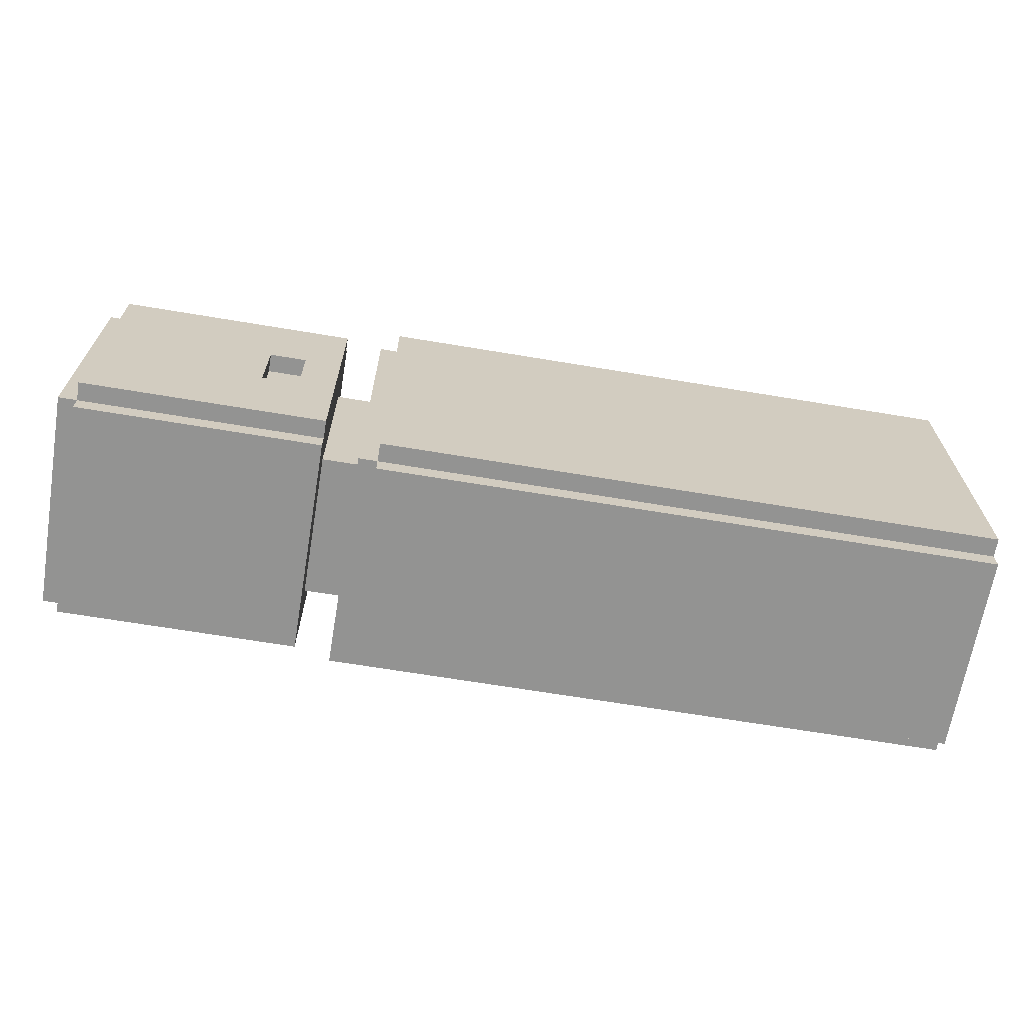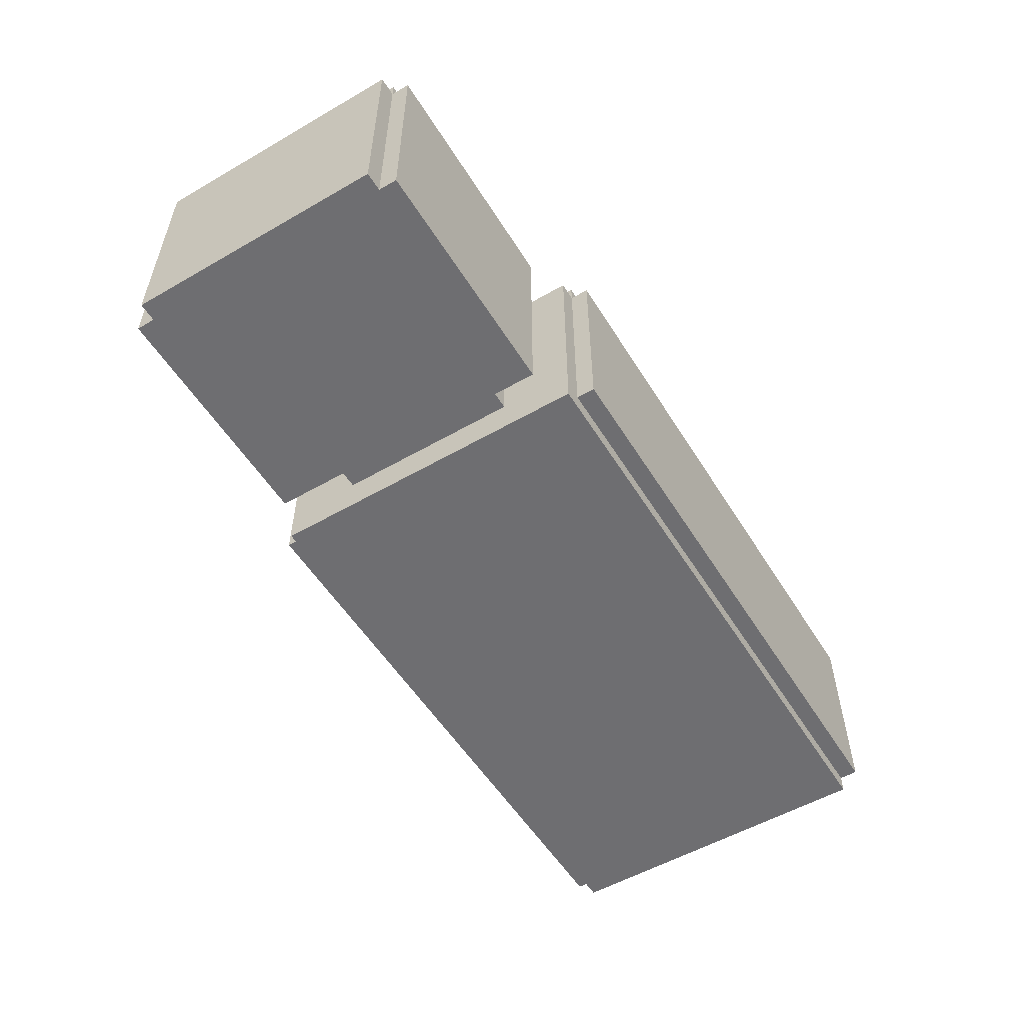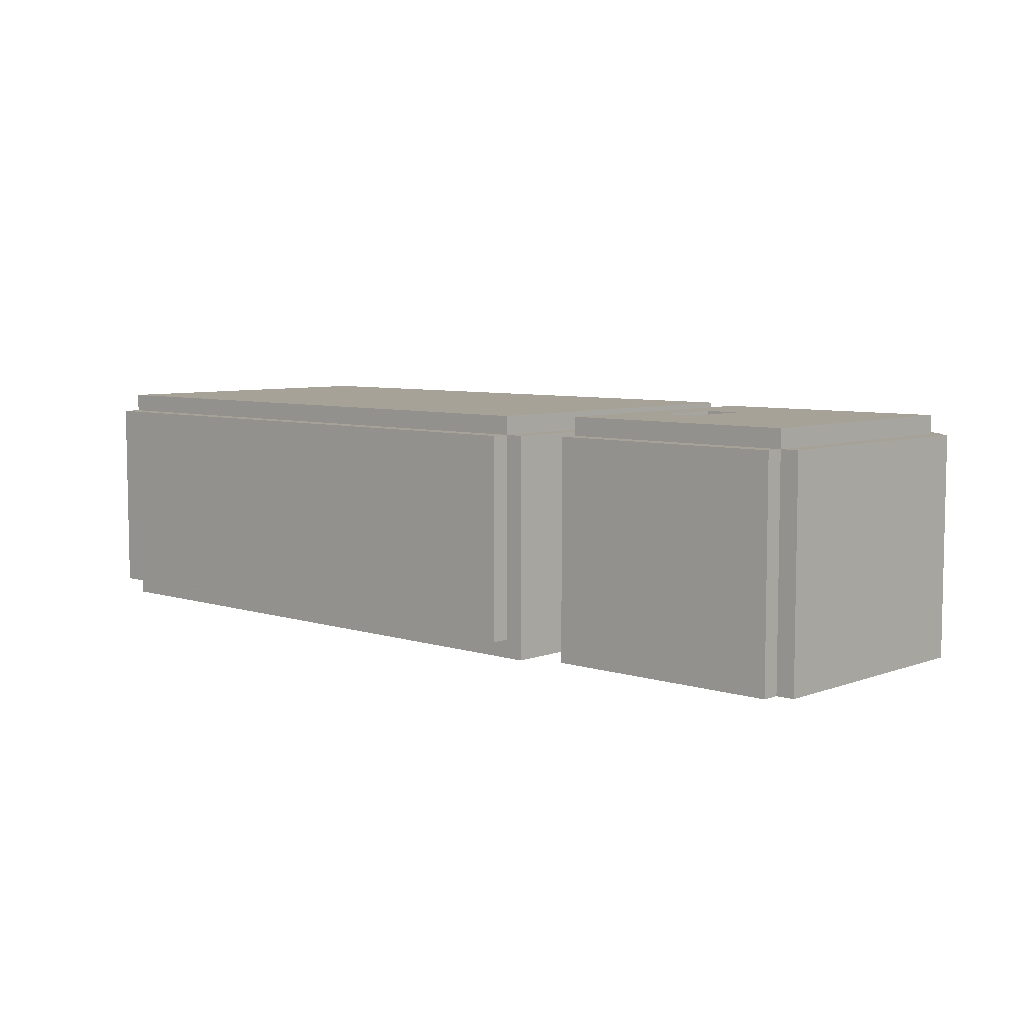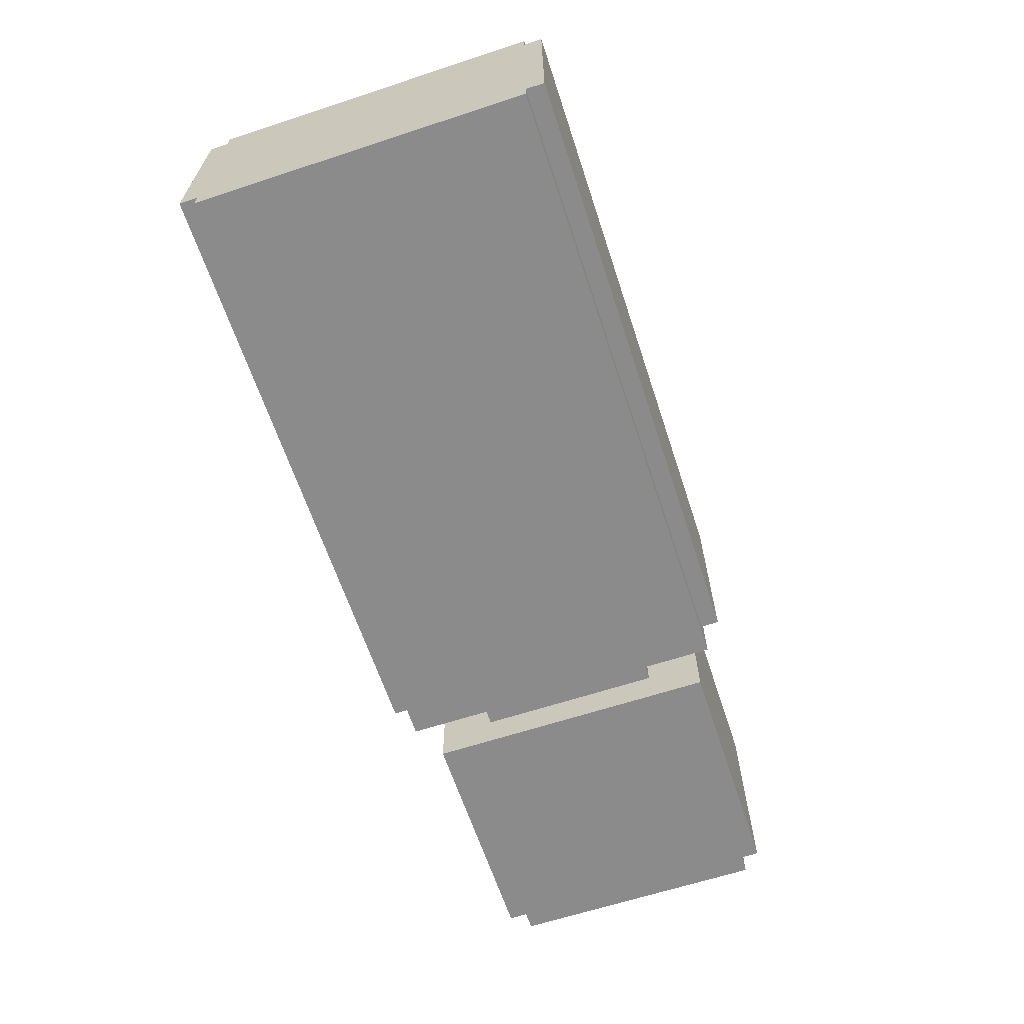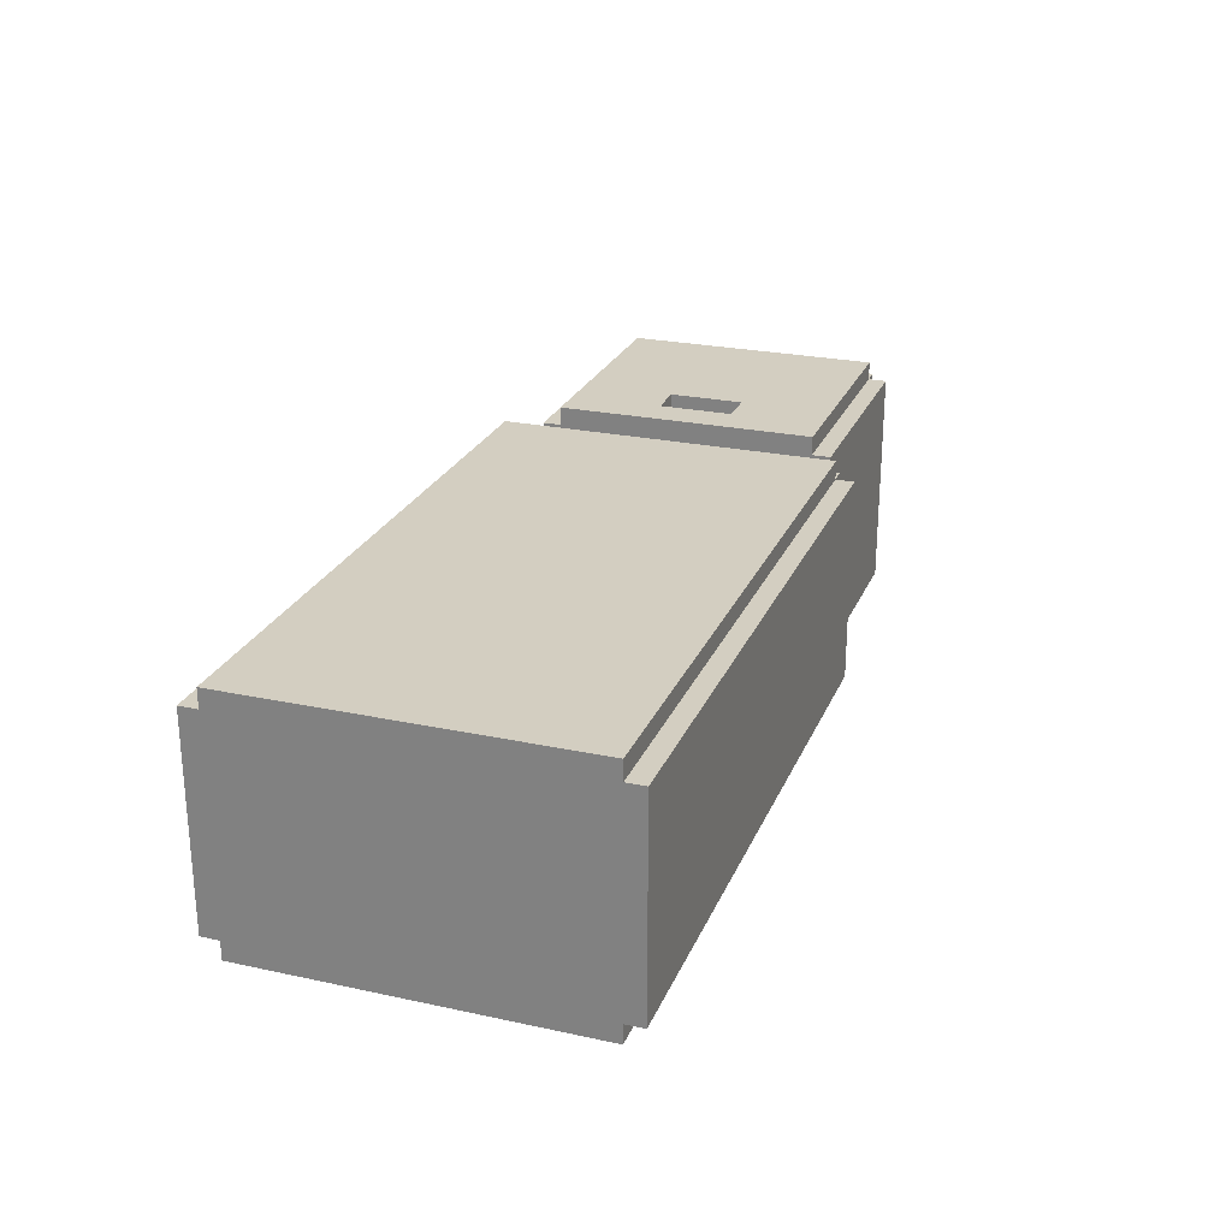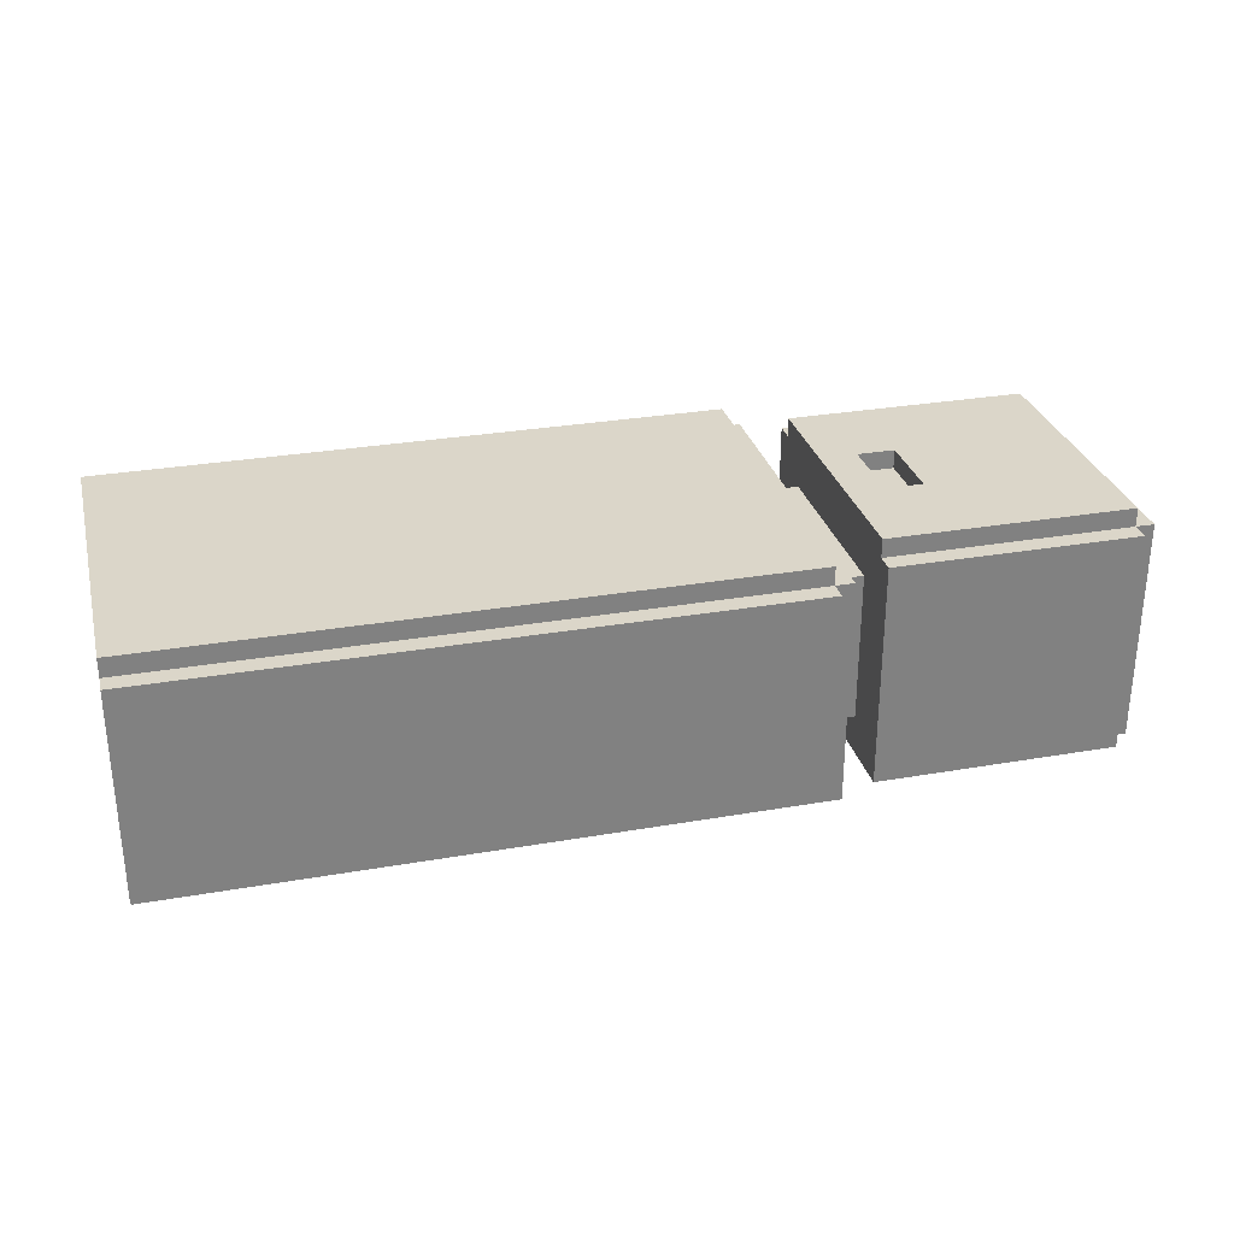
<metadata>
{"format":"obj","ext":"obj","renderer":"f3d","projection":"perspective","resolution":1024,"background":"white","views":[{"elev":-66.7,"azim":170.5,"up":"+Z"},{"elev":-54.4,"azim":121.4,"up":"+Y"},{"elev":6.6,"azim":42.9,"up":"+Y"},{"elev":-63.9,"azim":-71.7,"up":"+Y"},{"elev":25.0,"azim":-70.8,"up":"+Y"},{"elev":29.7,"azim":-14.3,"up":"+Y"}]}
</metadata>
<code>
o
v 0 2 -0.6
v 0 2 -2.4
v 0 2.1 -0.5
v 0 2.1 -0.6
v 0 2.1 -2.4
v 0 2.1 -2.5
v 0 3.2 -0.5
v 0 3.2 -0.6
v 0 3.2 -2.4
v 0 3.2 -2.5
v 0 3.3 -0.6
v 0 3.3 -2.4
v 3.6 2 -0.7
v 3.6 2 -2.3
v 3.6 2.2 -1
v 3.6 2.2 -2
v 3.6 3 -1
v 3.6 3 -2
v 3.6 3.2 -0.7
v 3.6 3.2 -0.8
v 3.6 3.2 -2.2
v 3.6 3.2 -2.3
v 3.6 3.3 -0.8
v 3.6 3.3 -2.2
v 4 3.2 -1.3
v 4 3.2 -1.7
v 4 3.3 -1.3
v 4 3.3 -1.7
v 3.3 2.1 -0.5
v 3.3 2.1 -0.6
v 3.3 2.1 -2.4
v 3.3 2.1 -2.5
v 3.3 3.2 -0.5
v 3.3 3.2 -0.6
v 3.3 3.2 -0.7
v 3.3 3.2 -2.3
v 3.3 3.2 -2.4
v 3.3 3.2 -2.5
v 3.3 3.3 -0.6
v 3.3 3.3 -0.7
v 3.3 3.3 -2.3
v 3.3 3.3 -2.4
v 3.4 2 -0.6
v 3.4 2 -0.7
v 3.4 2 -0.9
v 3.4 2 -2.1
v 3.4 2 -2.3
v 3.4 2 -2.4
v 3.4 2.2 -1
v 3.4 2.2 -2
v 3.4 3 -1
v 3.4 3 -2
v 3.4 3.1 -0.9
v 3.4 3.1 -2.1
v 3.4 3.2 -0.6
v 3.4 3.2 -0.7
v 3.4 3.2 -2.3
v 3.4 3.2 -2.4
v 3.8 3.2 -1.3
v 3.8 3.2 -1.7
v 3.8 3.3 -1.3
v 3.8 3.3 -1.7
v 4.9 2 -0.7
v 4.9 2 -0.8
v 4.9 2 -2.2
v 4.9 2 -2.3
v 4.9 3.2 -0.7
v 4.9 3.2 -0.8
v 4.9 3.2 -2.2
v 4.9 3.2 -2.3
v 4.9 3.3 -0.8
v 4.9 3.3 -2.2
v 5 2 -0.8
v 5 2 -2.2
v 5 3.2 -0.8
v 5 3.2 -2.2
v 0 2.1 -0.5
v 0 3.2 -0.5
v 2.2 2.1 -0.5
v 2.2 3.2 -0.5
v 3.3 2.1 -0.5
v 3.3 3.2 -0.5
v 0 2 -0.6
v 0 2.1 -0.6
v 0 3.2 -0.6
v 0 3.3 -0.6
v 2.2 2.1 -0.6
v 2.2 3.2 -0.6
v 2.3 2 -0.6
v 2.3 2.1 -0.6
v 2.3 3.2 -0.6
v 2.3 3.3 -0.6
v 3.3 2.1 -0.6
v 3.3 3.2 -0.6
v 3.3 3.3 -0.6
v 3.4 2 -0.6
v 3.4 3.2 -0.6
v 3.6 2 -0.7
v 3.6 3.2 -0.7
v 4 2 -0.7
v 4 2.2 -0.7
v 4.3 2.5 -0.7
v 4.3 3.1 -0.7
v 4.8 2.2 -0.7
v 4.8 2.5 -0.7
v 4.8 3.1 -0.7
v 4.8 3.2 -0.7
v 4.9 2 -0.7
v 4.9 3.2 -0.7
v 3.6 3.2 -0.8
v 3.6 3.3 -0.8
v 4.8 3.2 -0.8
v 4.8 3.3 -0.8
v 4.9 2 -0.8
v 4.9 3.2 -0.8
v 4.9 3.3 -0.8
v 5 2 -0.8
v 5 3.2 -0.8
v 3.4 2.2 -1
v 3.4 3 -1
v 3.6 2.2 -1
v 3.6 3 -1
v 3.8 3.2 -1.7
v 3.8 3.3 -1.7
v 4 3.2 -1.7
v 4 3.3 -1.7
v 3.8 3.2 -1.3
v 3.8 3.3 -1.3
v 4 3.2 -1.3
v 4 3.3 -1.3
v 3.4 2.2 -2
v 3.4 3 -2
v 3.6 2.2 -2
v 3.6 3 -2
v 3.6 3.2 -2.2
v 3.6 3.3 -2.2
v 4.8 3.2 -2.2
v 4.8 3.3 -2.2
v 4.9 2 -2.2
v 4.9 3.2 -2.2
v 4.9 3.3 -2.2
v 5 2 -2.2
v 5 3.2 -2.2
v 3.6 2 -2.3
v 3.6 3.2 -2.3
v 4 2 -2.3
v 4 2.2 -2.3
v 4.3 2.5 -2.3
v 4.3 3.1 -2.3
v 4.8 2.2 -2.3
v 4.8 2.5 -2.3
v 4.8 3.1 -2.3
v 4.8 3.2 -2.3
v 4.9 2 -2.3
v 4.9 3.2 -2.3
v 0 2 -2.4
v 0 2.1 -2.4
v 0 3.2 -2.4
v 0 3.3 -2.4
v 2.2 2.1 -2.4
v 2.2 3.2 -2.4
v 2.3 2 -2.4
v 2.3 2.1 -2.4
v 2.3 3.2 -2.4
v 2.3 3.3 -2.4
v 3.3 2.1 -2.4
v 3.3 3.2 -2.4
v 3.3 3.3 -2.4
v 3.4 2 -2.4
v 3.4 3.2 -2.4
v 0 2.1 -2.5
v 0 3.2 -2.5
v 2.2 2.1 -2.5
v 2.2 3.2 -2.5
v 3.3 2.1 -2.5
v 3.3 3.2 -2.5
v 0 2 -0.6
v 2.3 2 -0.6
v 3.4 2 -0.6
v 2.3 2 -0.7
v 3.4 2 -0.7
v 3.6 2 -0.7
v 4 2 -0.7
v 4.9 2 -0.7
v 4.9 2 -0.8
v 5 2 -0.8
v 3.3 2 -0.9
v 3.4 2 -0.9
v 3.3 2 -2.1
v 3.4 2 -2.1
v 4.9 2 -2.2
v 5 2 -2.2
v 2.3 2 -2.3
v 3.4 2 -2.3
v 3.6 2 -2.3
v 4 2 -2.3
v 4.9 2 -2.3
v 0 2 -2.4
v 2.3 2 -2.4
v 3.4 2 -2.4
v 0 2.1 -0.5
v 2.2 2.1 -0.5
v 3.3 2.1 -0.5
v 0 2.1 -0.6
v 2.2 2.1 -0.6
v 2.3 2.1 -0.6
v 3.3 2.1 -0.6
v 0 2.1 -2.4
v 2.2 2.1 -2.4
v 2.3 2.1 -2.4
v 3.3 2.1 -2.4
v 0 2.1 -2.5
v 2.2 2.1 -2.5
v 3.3 2.1 -2.5
v 3.4 2.2 -1
v 3.6 2.2 -1
v 3.4 2.2 -2
v 3.6 2.2 -2
v 3.4 3 -1
v 3.6 3 -1
v 3.4 3 -2
v 3.6 3 -2
v 0 3.2 -0.5
v 2.2 3.2 -0.5
v 3.3 3.2 -0.5
v 0 3.2 -0.6
v 2.2 3.2 -0.6
v 2.3 3.2 -0.6
v 3.3 3.2 -0.6
v 3.4 3.2 -0.6
v 3.3 3.2 -0.7
v 3.4 3.2 -0.7
v 3.6 3.2 -0.7
v 4.8 3.2 -0.7
v 4.9 3.2 -0.7
v 3.6 3.2 -0.8
v 4.8 3.2 -0.8
v 4.9 3.2 -0.8
v 5 3.2 -0.8
v 3.8 3.2 -1.3
v 4 3.2 -1.3
v 3.8 3.2 -1.7
v 4 3.2 -1.7
v 3.6 3.2 -2.2
v 4.8 3.2 -2.2
v 4.9 3.2 -2.2
v 5 3.2 -2.2
v 3.3 3.2 -2.3
v 3.4 3.2 -2.3
v 3.6 3.2 -2.3
v 4.8 3.2 -2.3
v 4.9 3.2 -2.3
v 0 3.2 -2.4
v 2.2 3.2 -2.4
v 2.3 3.2 -2.4
v 3.3 3.2 -2.4
v 3.4 3.2 -2.4
v 0 3.2 -2.5
v 2.2 3.2 -2.5
v 3.3 3.2 -2.5
v 0 3.3 -0.6
v 2.3 3.3 -0.6
v 3.3 3.3 -0.6
v 2.3 3.3 -0.7
v 3.3 3.3 -0.7
v 3.6 3.3 -0.8
v 4.8 3.3 -0.8
v 4.9 3.3 -0.8
v 4.4 3.3 -1
v 4.6 3.3 -1
v 2.1 3.3 -1.2
v 2.3 3.3 -1.2
v 3.8 3.3 -1.3
v 4 3.3 -1.3
v 4.4 3.3 -1.3
v 4.6 3.3 -1.3
v 1.9 3.3 -1.4
v 2.1 3.3 -1.4
v 2.3 3.3 -1.4
v 2.5 3.3 -1.4
v 1.9 3.3 -1.6
v 2.1 3.3 -1.6
v 2.3 3.3 -1.6
v 2.5 3.3 -1.6
v 3.8 3.3 -1.7
v 4 3.3 -1.7
v 4.4 3.3 -1.7
v 4.6 3.3 -1.7
v 2.1 3.3 -1.8
v 2.3 3.3 -1.8
v 4.4 3.3 -2
v 4.6 3.3 -2
v 3.6 3.3 -2.2
v 4.8 3.3 -2.2
v 4.9 3.3 -2.2
v 2.3 3.3 -2.3
v 3.3 3.3 -2.3
v 0 3.3 -2.4
v 2.3 3.3 -2.4
v 3.3 3.3 -2.4
f 4 2 1
f 5 2 4
f 7 4 3
f 7 6 5
f 7 5 4
f 8 6 7
f 9 6 8
f 10 6 9
f 11 9 8
f 12 9 11
f 15 14 13
f 16 14 15
f 17 15 13
f 18 14 16
f 19 17 13
f 19 18 17
f 20 18 19
f 21 14 18
f 21 18 20
f 22 14 21
f 23 21 20
f 24 21 23
f 27 26 25
f 28 26 27
f 29 30 33
f 33 30 34
f 31 32 37
f 37 32 38
f 34 35 39
f 35 36 40
f 39 35 40
f 36 37 41
f 40 36 41
f 41 37 42
f 45 46 49
f 49 46 50
f 45 49 51
f 50 46 52
f 44 45 53
f 51 52 53
f 45 51 53
f 52 46 54
f 53 52 54
f 46 47 54
f 43 44 55
f 44 53 56
f 55 44 56
f 53 54 56
f 54 47 57
f 56 54 57
f 47 48 57
f 57 48 58
f 59 60 61
f 61 60 62
f 63 64 67
f 67 64 68
f 65 66 69
f 69 66 70
f 68 69 71
f 71 69 72
f 73 74 75
f 75 74 76
f 79 78 77
f 80 78 79
f 81 80 79
f 82 80 81
f 87 84 83
f 88 86 85
f 89 87 83
f 90 87 89
f 91 86 88
f 92 86 91
f 93 90 89
f 94 92 91
f 95 92 94
f 96 93 89
f 96 94 93
f 97 94 96
f 100 99 98
f 101 99 100
f 102 99 101
f 103 99 102
f 104 101 100
f 104 102 101
f 105 103 102
f 105 102 104
f 106 99 103
f 106 103 105
f 107 99 106
f 108 105 104
f 108 104 100
f 108 107 106
f 108 106 105
f 109 107 108
f 112 111 110
f 113 111 112
f 115 113 112
f 116 113 115
f 117 115 114
f 118 115 117
f 121 120 119
f 122 120 121
f 125 124 123
f 126 124 125
f 127 128 129
f 129 128 130
f 131 132 133
f 133 132 134
f 135 136 137
f 137 136 138
f 137 138 140
f 140 138 141
f 139 140 142
f 142 140 143
f 144 145 146
f 146 145 147
f 147 145 148
f 148 145 149
f 146 147 150
f 147 148 150
f 148 149 151
f 150 148 151
f 149 145 152
f 151 149 152
f 152 145 153
f 150 151 154
f 146 150 154
f 152 153 154
f 151 152 154
f 154 153 155
f 156 157 160
f 158 159 161
f 156 160 162
f 162 160 163
f 161 159 164
f 164 159 165
f 162 163 166
f 164 165 167
f 167 165 168
f 162 166 169
f 166 167 169
f 169 167 170
f 171 172 173
f 173 172 174
f 173 174 175
f 175 174 176
f 180 178 177
f 180 179 178
f 181 179 180
f 185 184 183
f 187 181 180
f 188 181 187
f 189 187 180
f 189 188 187
f 190 188 189
f 191 186 185
f 191 185 183
f 192 186 191
f 193 180 177
f 193 190 189
f 193 189 180
f 194 190 193
f 195 183 182
f 196 191 183
f 196 183 195
f 197 191 196
f 198 193 177
f 199 194 193
f 199 193 198
f 200 194 199
f 204 202 201
f 205 203 202
f 205 202 204
f 206 203 205
f 207 203 206
f 212 209 208
f 213 211 210
f 213 209 212
f 213 210 209
f 214 211 213
f 217 216 215
f 218 216 217
f 219 220 221
f 221 220 222
f 223 224 226
f 224 225 227
f 226 224 227
f 227 225 228
f 228 225 229
f 229 230 231
f 231 230 232
f 233 234 236
f 234 235 237
f 236 234 237
f 237 235 238
f 240 241 242
f 242 241 243
f 238 239 246
f 246 239 247
f 231 232 248
f 248 232 249
f 244 245 250
f 245 246 251
f 250 245 251
f 251 246 252
f 248 249 256
f 256 249 257
f 253 254 258
f 254 255 259
f 258 254 259
f 255 256 259
f 259 256 260
f 261 262 264
f 262 263 264
f 264 263 265
f 266 267 269
f 269 267 270
f 261 264 271
f 264 265 271
f 271 265 272
f 266 269 273
f 273 269 274
f 269 270 275
f 274 269 275
f 270 267 276
f 275 270 276
f 261 271 277
f 271 272 278
f 277 271 278
f 272 265 279
f 278 272 279
f 279 265 280
f 277 278 281
f 261 277 281
f 279 280 281
f 278 279 281
f 281 280 282
f 282 280 283
f 280 265 284
f 283 280 284
f 266 273 285
f 274 275 286
f 275 276 286
f 286 276 287
f 276 267 288
f 287 276 288
f 282 283 289
f 281 282 289
f 283 284 290
f 289 283 290
f 286 287 291
f 287 288 291
f 285 286 291
f 288 267 292
f 291 288 292
f 266 285 293
f 285 291 293
f 291 292 293
f 292 267 294
f 293 292 294
f 267 268 294
f 294 268 295
f 290 284 296
f 289 290 296
f 284 265 297
f 296 284 297
f 261 281 298
f 281 289 298
f 289 296 298
f 296 297 299
f 298 296 299
f 299 297 300

</code>
